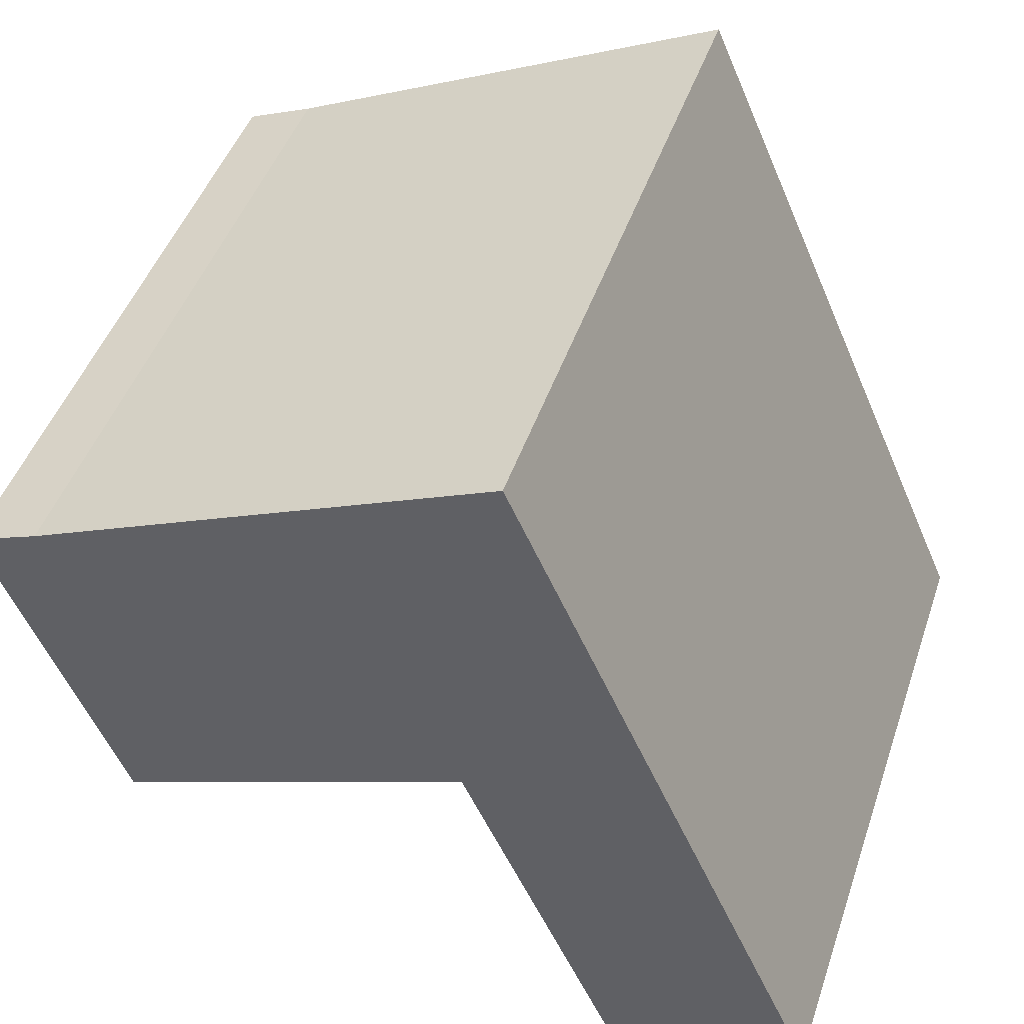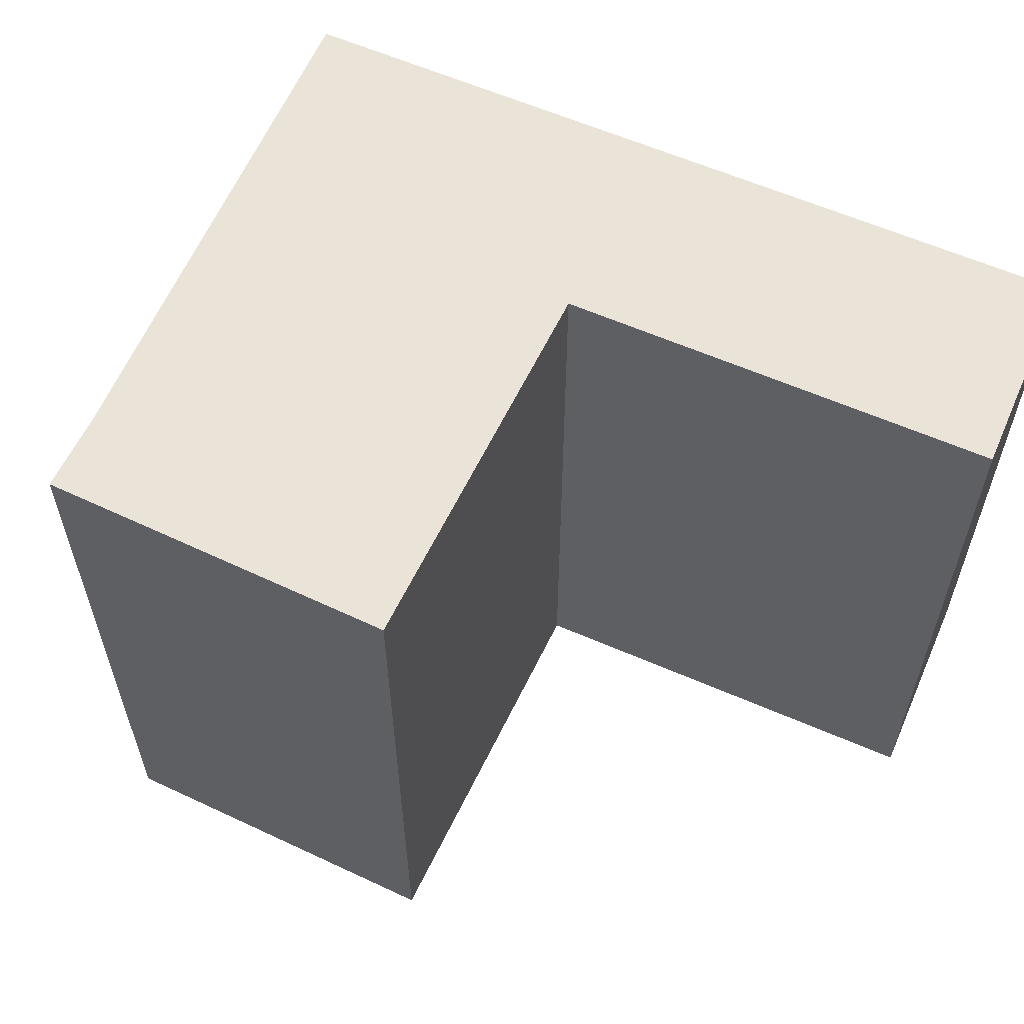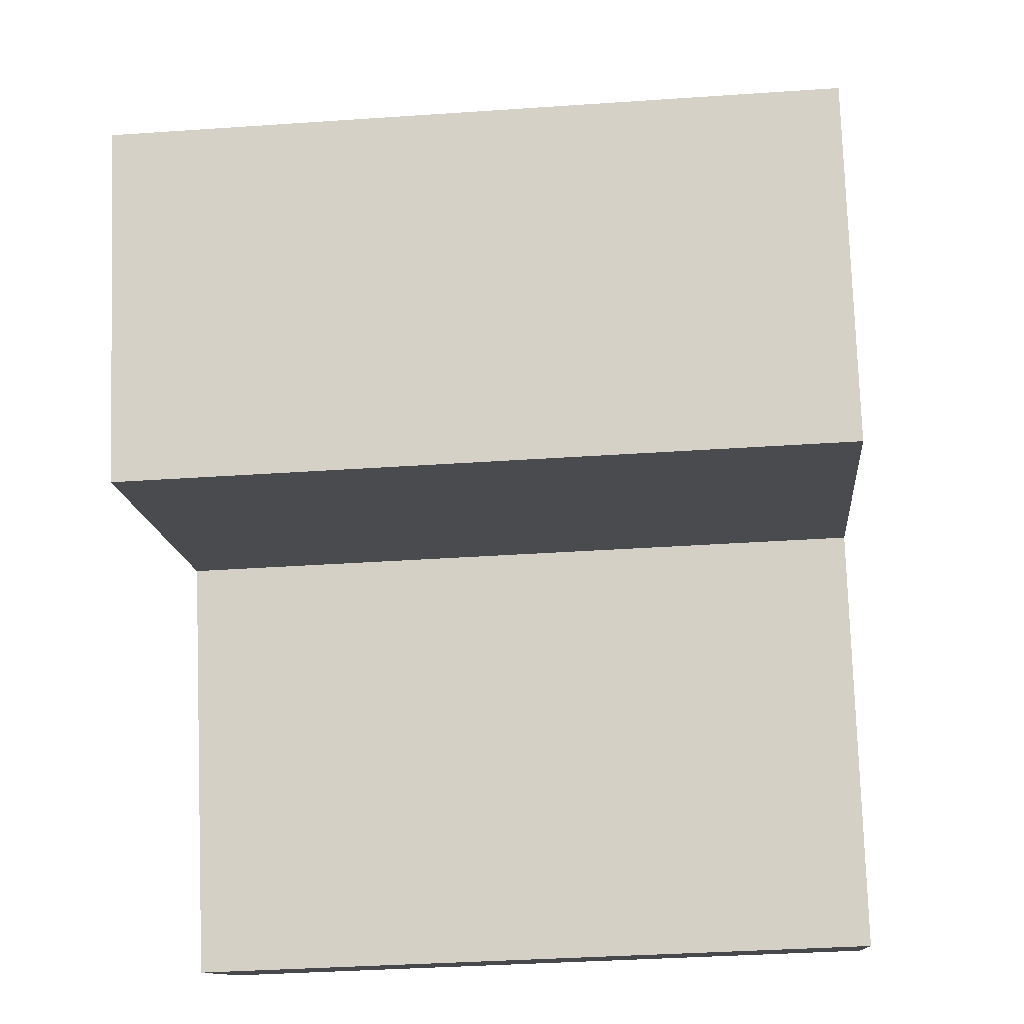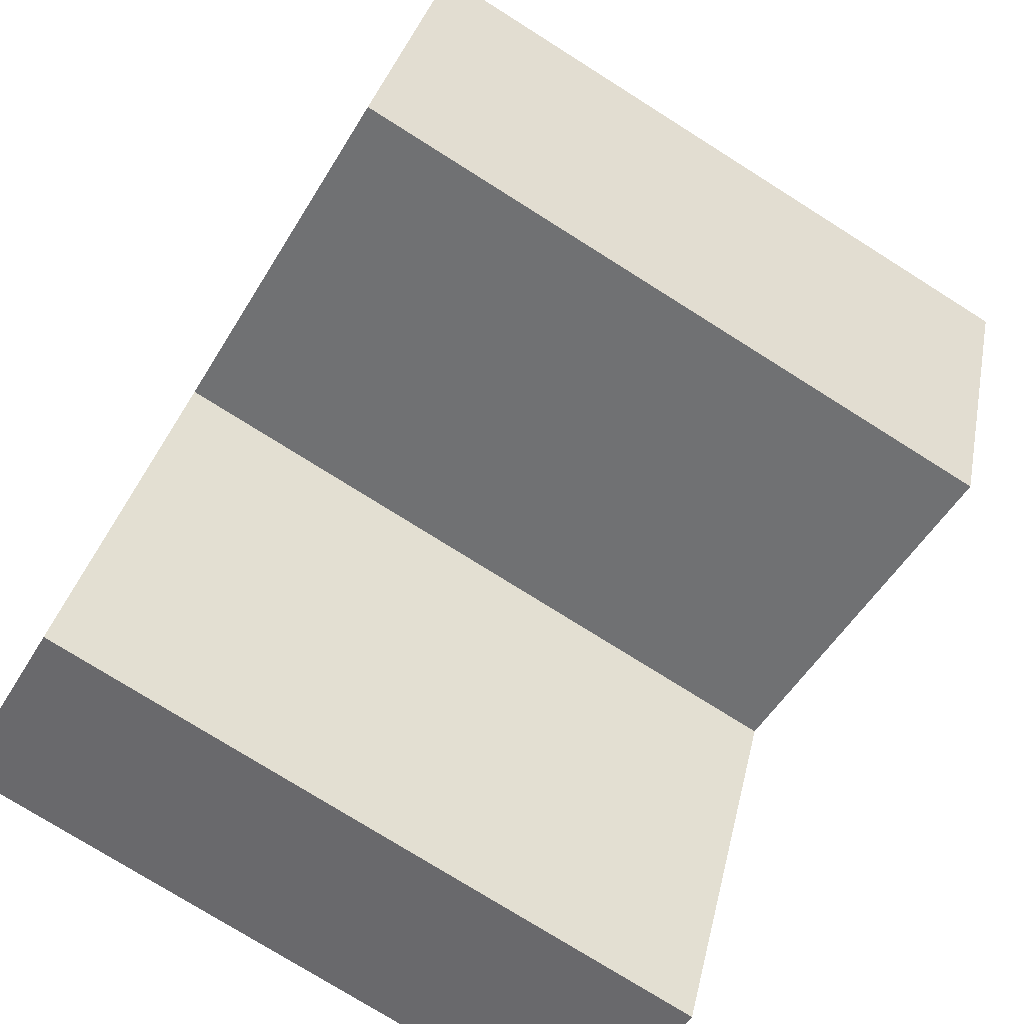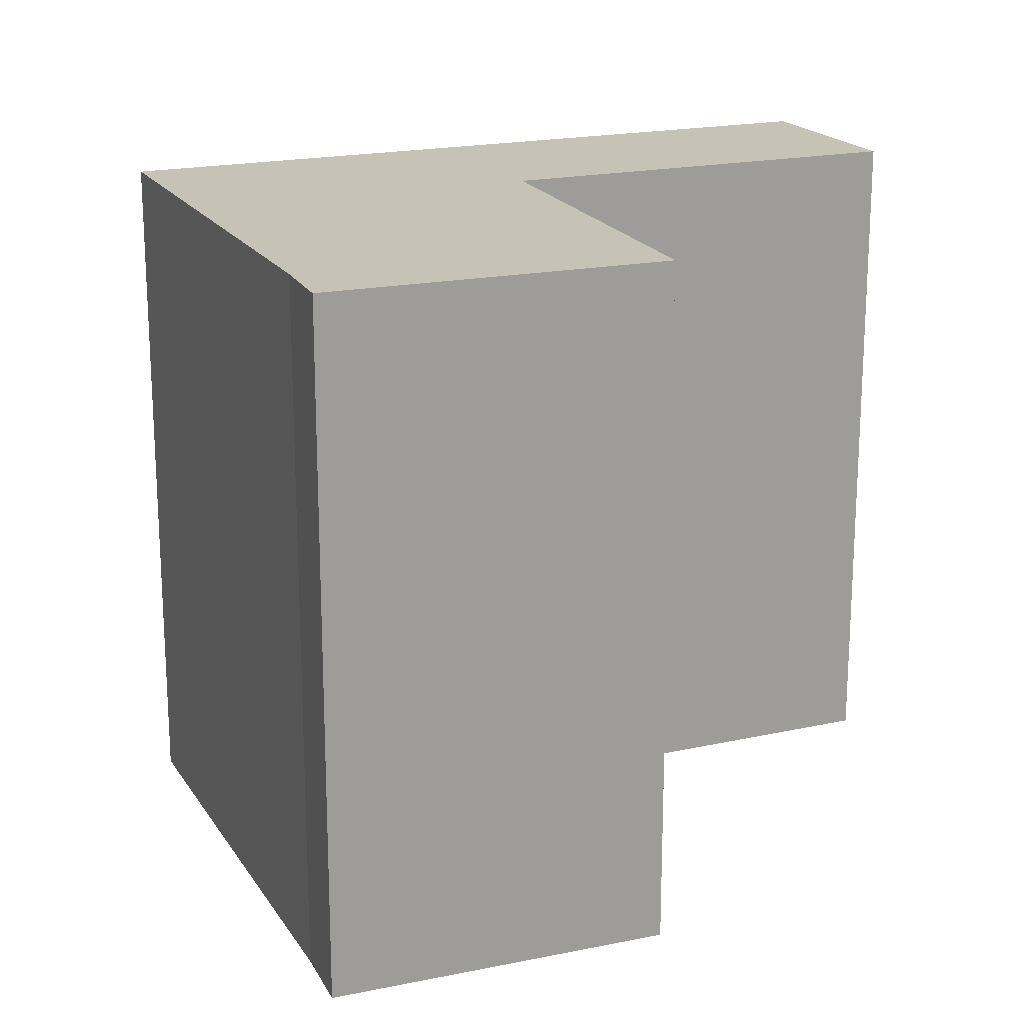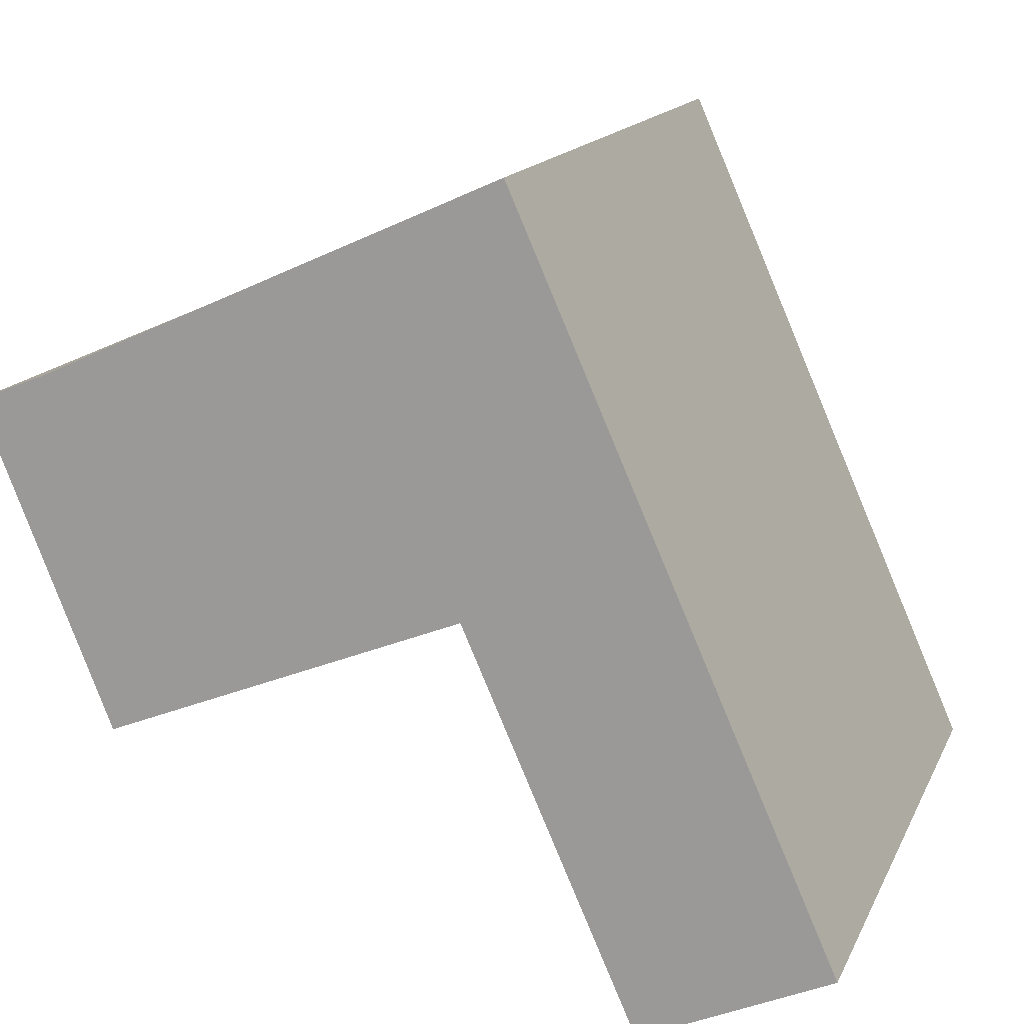
<metadata>
{"format":"obj","ext":"obj","renderer":"f3d","projection":"perspective","resolution":1024,"background":"white","views":[{"elev":45.9,"azim":-161.7,"up":"+Z"},{"elev":61.0,"azim":137.7,"up":"+Y"},{"elev":-35.7,"azim":95.2,"up":"+Z"},{"elev":-75.9,"azim":57.8,"up":"+Z"},{"elev":19.2,"azim":91.0,"up":"+Y"},{"elev":15.3,"azim":-161.8,"up":"+Z"}]}
</metadata>
<code>
v  5.104 4.178 2.891
v  4.327 4.178 0.967
v  4.687 4.178 3.056
v  1.91 4.178 4.304
v  2.165 4.178 1.837
v  0 4.178 2.558e-16
v  1.13 4.178 -0.511
v  1.13 3.129e-17 -0.511
v  0 0 0
v  4.327 -5.921e-17 0.967
v  2.165 -1.125e-16 1.837
v  1.91 -2.635e-16 4.304
v  5.104 -1.77e-16 2.891
v  4.687 -1.871e-16 3.056
g defaultobject
f 1 2 3
f 4 3 2
f 5 4 2
f 6 4 5
f 7 6 5
f 8 6 7
f 6 8 9
f 10 5 2
f 5 10 11
f 9 4 6
f 4 9 12
f 13 1 3
f 12 3 4
f 3 12 14
f 13 3 14
f 13 2 1
f 2 13 10
f 11 7 5
f 7 11 8
f 13 14 10
f 12 10 14
f 11 10 12
f 9 11 12
f 8 11 9

</code>
